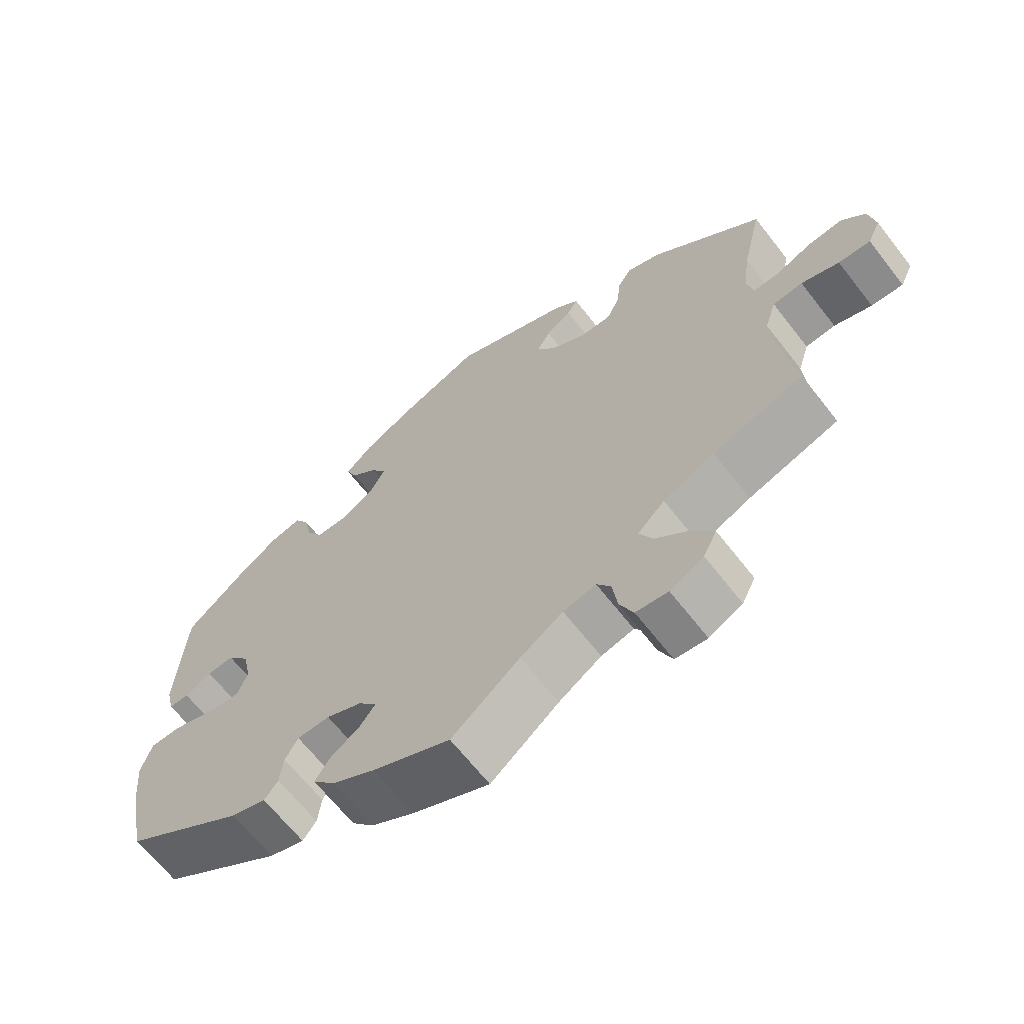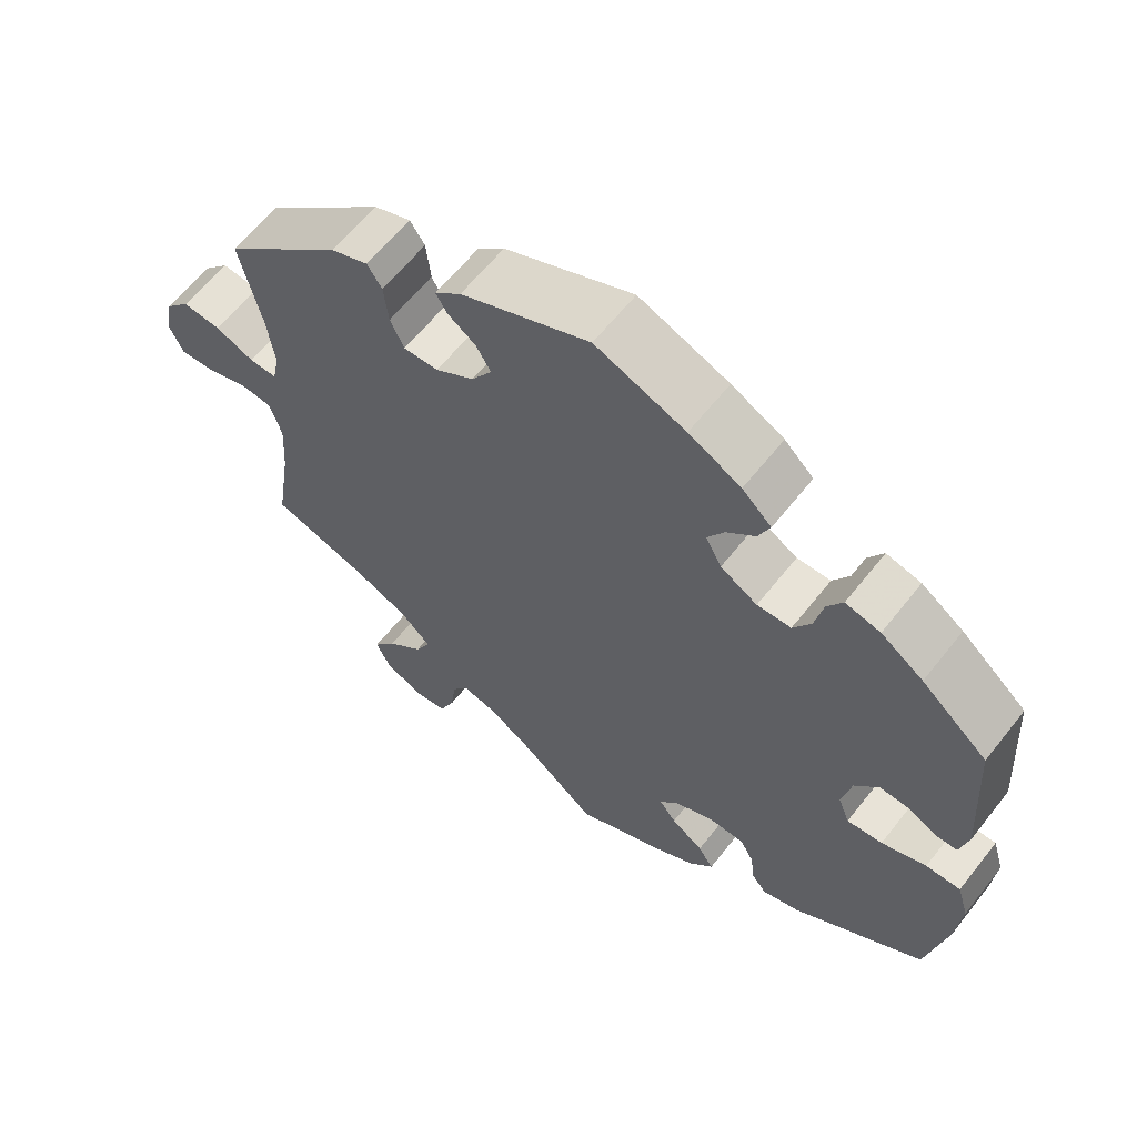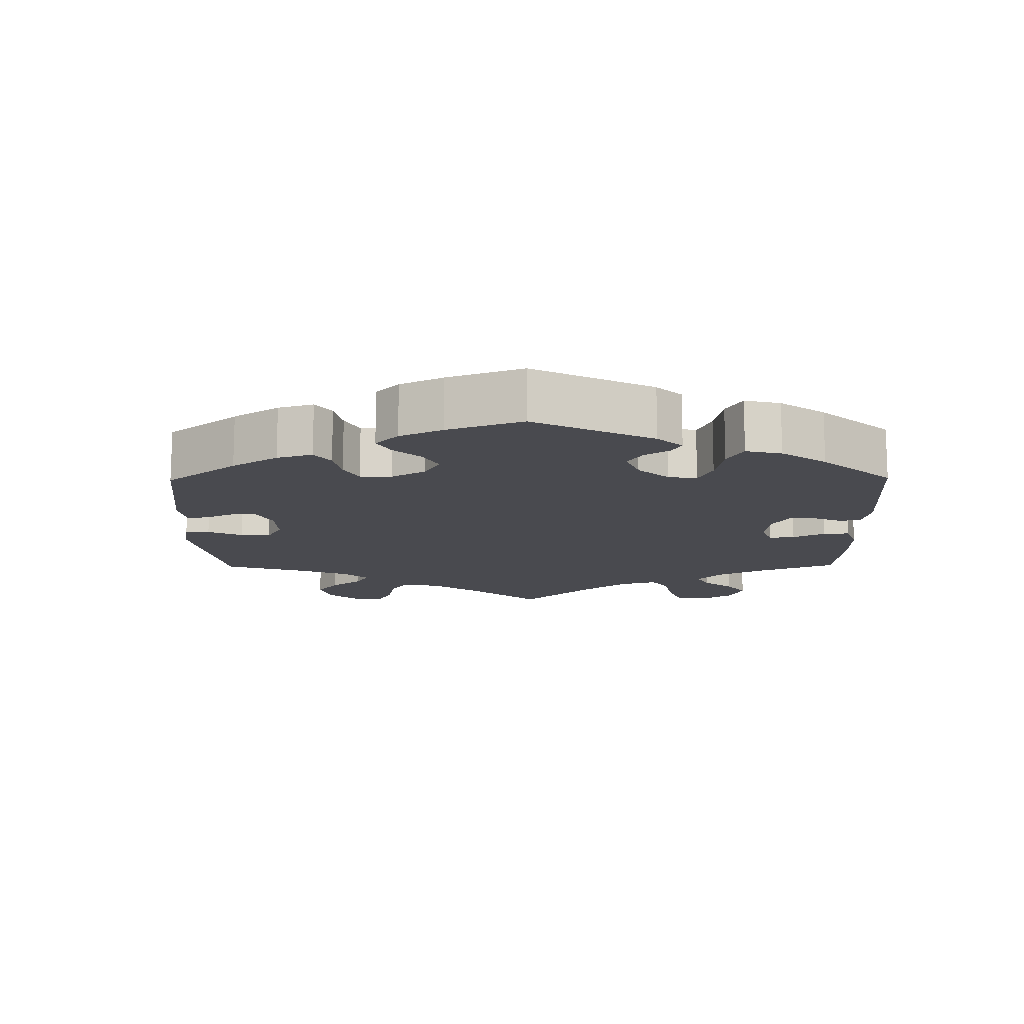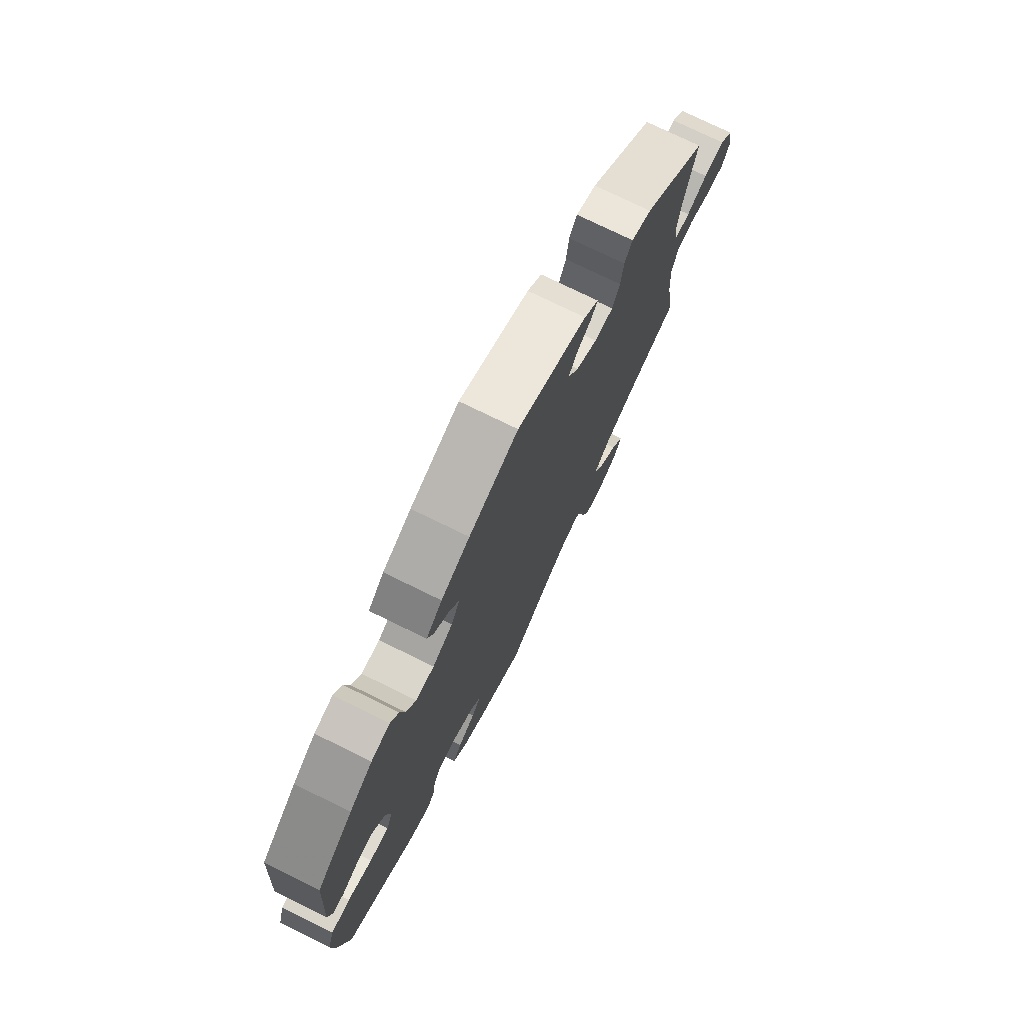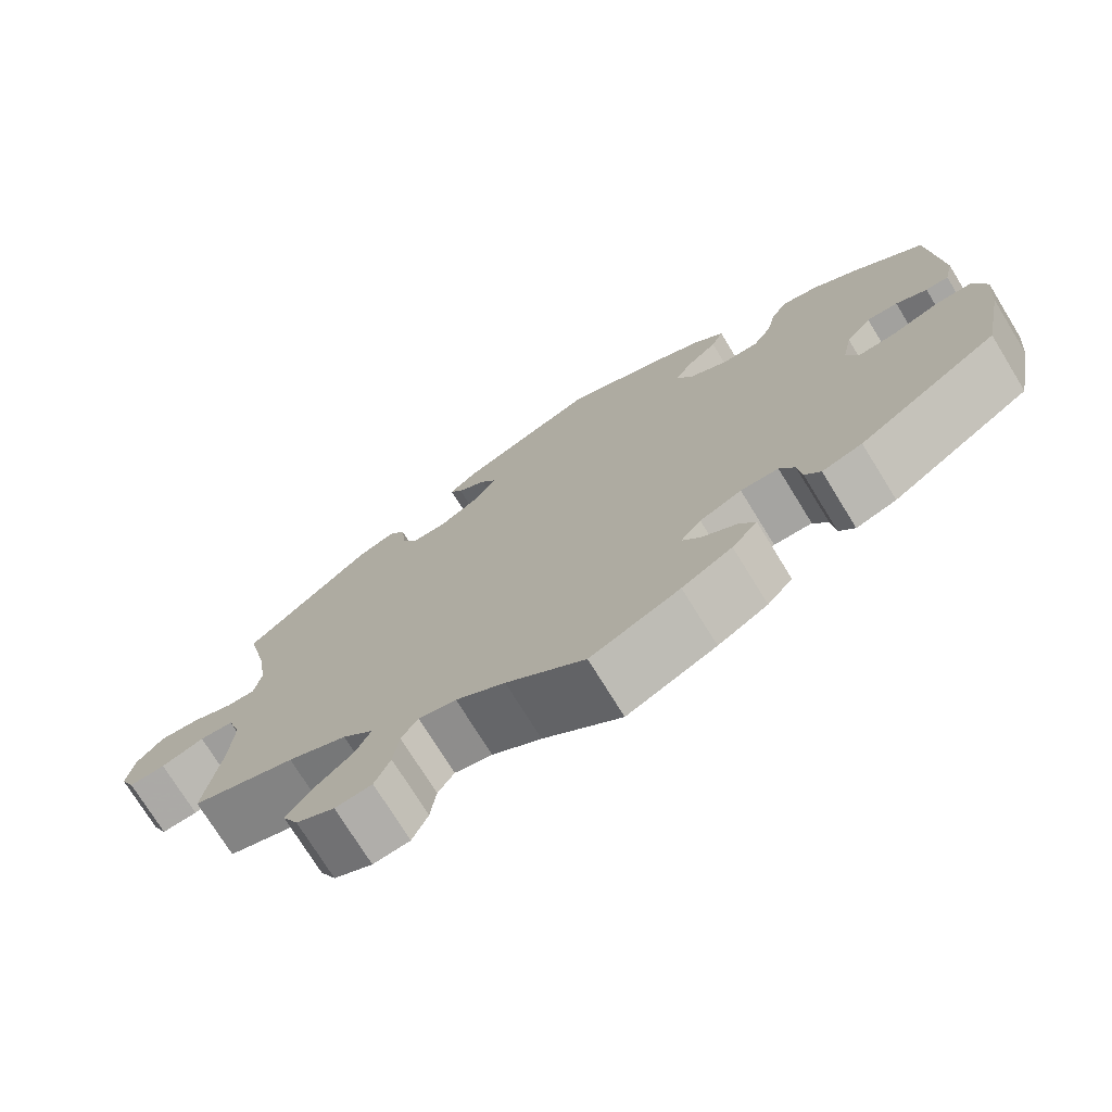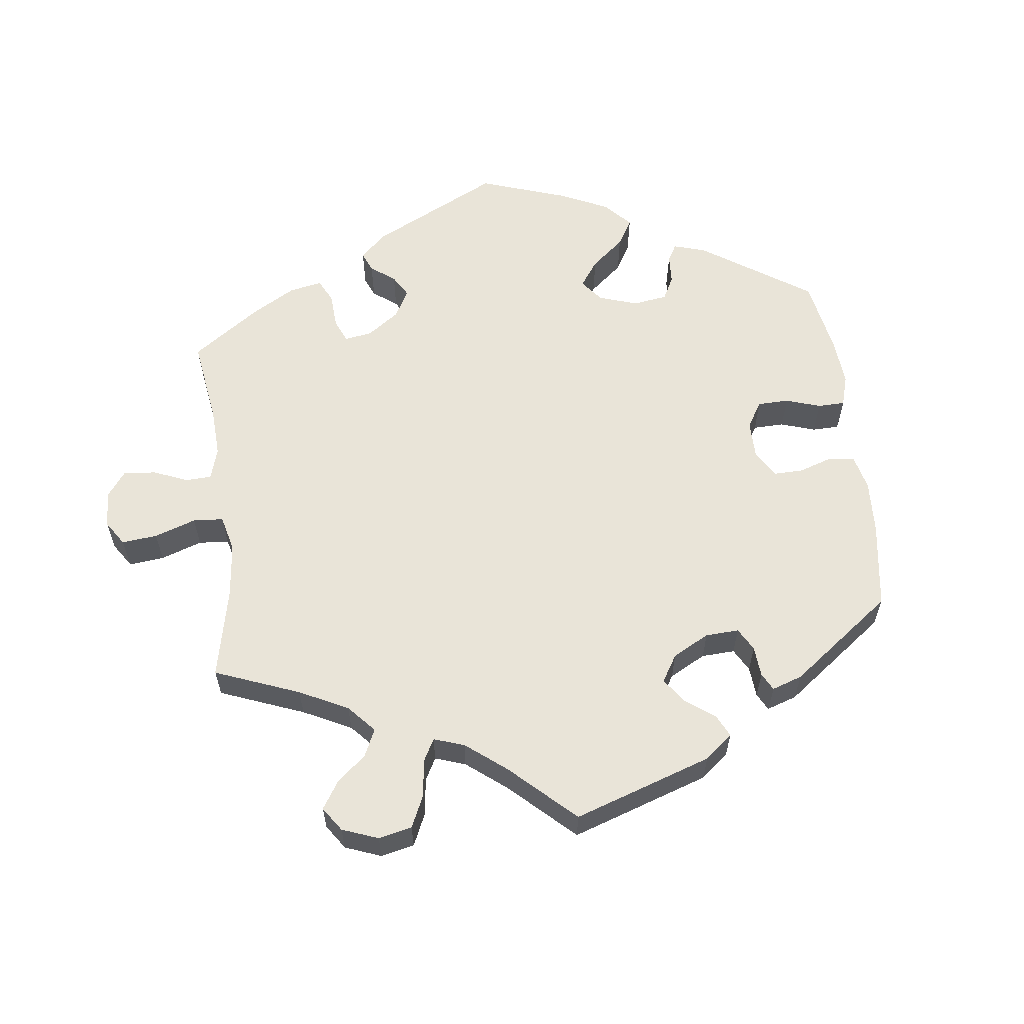
<metadata>
{"format":"obj","ext":"obj","renderer":"f3d","projection":"perspective","resolution":1024,"background":"white","views":[{"elev":-65.6,"azim":-142.1,"up":"+Z"},{"elev":62.0,"azim":38.2,"up":"+Z"},{"elev":-13.6,"azim":60.7,"up":"+Y"},{"elev":74.9,"azim":116.2,"up":"+Z"},{"elev":-74.1,"azim":31.6,"up":"+Z"},{"elev":59.8,"azim":-66.9,"up":"+Y"}]}
</metadata>
<code>
v 0.116 0.07 0.531
v 0.184 0.07 0.496
v 0.222 0.07 0.46
v 0.207 0.07 0.425
v 0.17 0.07 0.392
v 0.148 0.07 0.356
v 0.169 0.07 0.317
v 0.217 0.07 0.289
v 0.261 0.07 0.29
v 0.284 0.07 0.328
v 0.295 0.07 0.379
v 0.315 0.07 0.412
v 0.36 0.07 0.401
v 0.415 0.07 0.363
v 0.501 0.07 0.29
v 0.513 0.07 0.102
v 0.502 0.07 0.055
v 0.474 0.07 0.055
v 0.436 0.07 0.074
v 0.398 0.07 0.076
v 0.367 0.07 0.037
v 0.355 0.07 -0.02
v 0.37 0.07 -0.058
v 0.416 0.07 -0.054
v 0.474 0.07 -0.033
v 0.519 0.07 -0.033
v 0.534 0.07 -0.083
v 0.527 0.07 -0.16
v 0.501 0.07 -0.289
v 0.33 0.07 -0.401
v 0.281 0.07 -0.416
v 0.262 0.07 -0.391
v 0.257 0.07 -0.348
v 0.239 0.07 -0.316
v 0.193 0.07 -0.315
v 0.142 0.07 -0.338
v 0.117 0.07 -0.369
v 0.139 0.07 -0.398
v 0.181 0.07 -0.426
v 0.201 0.07 -0.457
v 0.17 0.07 -0.493
v 0.109 0.07 -0.528
v 0 0.07 -0.578
v -0.096 0.07 -0.501
v -0.156 0.07 -0.462
v -0.202 0.07 -0.451
v -0.222 0.07 -0.482
v -0.229 0.07 -0.534
v -0.248 0.07 -0.577
v -0.293 0.07 -0.582
v -0.34 0.07 -0.558
v -0.359 0.07 -0.52
v -0.329 0.07 -0.479
v -0.282 0.07 -0.438
v -0.263 0.07 -0.399
v -0.301 0.07 -0.362
v -0.373 0.07 -0.33
v -0.5 0.07 -0.289
v -0.48 0.07 -0.161
v -0.475 0.07 -0.084
v -0.491 0.07 -0.034
v -0.533 0.07 -0.03
v -0.586 0.07 -0.048
v -0.631 0.07 -0.05
v -0.649 0.07 -0.012
v -0.64 0.07 0.042
v -0.607 0.07 0.078
v -0.557 0.07 0.073
v -0.507 0.07 0.052
v -0.471 0.07 0.051
v -0.462 0.07 0.096
v -0.472 0.07 0.168
v -0.5 0.07 0.289
v -0.344 0.07 0.426
v -0.296 0.07 0.444
v -0.277 0.07 0.415
v -0.271 0.07 0.362
v -0.253 0.07 0.324
v -0.208 0.07 0.325
v -0.158 0.07 0.356
v -0.132 0.07 0.396
v -0.151 0.07 0.428
v -0.187 0.07 0.453
v -0.202 0.07 0.477
v -0.168 0.07 0.507
v -0.001 0.07 0.578
v 0.116 0 0.531
v 0.184 0 0.496
v 0.222 0 0.46
v 0.207 0 0.425
v 0.17 0 0.392
v 0.148 0 0.356
v 0.169 0 0.317
v 0.217 0 0.289
v 0.261 0 0.29
v 0.284 0 0.328
v 0.295 0 0.379
v 0.315 0 0.412
v 0.36 0 0.401
v 0.415 0 0.363
v 0.501 0 0.29
v 0.513 0 0.102
v 0.502 0 0.055
v 0.474 0 0.055
v 0.436 0 0.074
v 0.398 0 0.076
v 0.367 0 0.037
v 0.355 0 -0.02
v 0.37 0 -0.058
v 0.416 0 -0.054
v 0.474 0 -0.033
v 0.519 0 -0.033
v 0.534 0 -0.083
v 0.527 0 -0.16
v 0.501 0 -0.289
v 0.33 0 -0.401
v 0.281 0 -0.416
v 0.262 0 -0.391
v 0.257 0 -0.348
v 0.239 0 -0.316
v 0.193 0 -0.315
v 0.142 0 -0.338
v 0.117 0 -0.369
v 0.139 0 -0.398
v 0.181 0 -0.426
v 0.201 0 -0.457
v 0.17 0 -0.493
v 0.109 0 -0.528
v 0 0 -0.578
v -0.096 0 -0.501
v -0.156 0 -0.462
v -0.202 0 -0.451
v -0.222 0 -0.482
v -0.229 0 -0.534
v -0.248 0 -0.577
v -0.293 0 -0.582
v -0.34 0 -0.558
v -0.359 0 -0.52
v -0.329 0 -0.479
v -0.282 0 -0.438
v -0.263 0 -0.399
v -0.301 0 -0.362
v -0.373 0 -0.33
v -0.5 0 -0.289
v -0.48 0 -0.161
v -0.475 0 -0.084
v -0.491 0 -0.034
v -0.533 0 -0.03
v -0.586 0 -0.048
v -0.631 0 -0.05
v -0.649 0 -0.012
v -0.64 0 0.042
v -0.607 0 0.078
v -0.557 0 0.073
v -0.507 0 0.052
v -0.471 0 0.051
v -0.462 0 0.096
v -0.472 0 0.168
v -0.5 0 0.289
v -0.344 0 0.426
v -0.296 0 0.444
v -0.277 0 0.415
v -0.271 0 0.362
v -0.253 0 0.324
v -0.208 0 0.325
v -0.158 0 0.356
v -0.132 0 0.396
v -0.151 0 0.428
v -0.187 0 0.453
v -0.202 0 0.477
v -0.168 0 0.507
v -0.001 0 0.578
f 82 83 84 85
f 81 82 85 86
f 80 81 86 1
f 74 75 76 77
f 72 73 74 77
f 71 72 77 78
f 70 71 78 79
f 66 67 68 69
f 66 69 70
f 65 66 70
f 62 63 64 65
f 61 62 65 70
f 60 61 70 79
f 57 58 59
f 56 57 59 60
f 55 56 60 79
f 51 52 53 54
f 51 54 55
f 50 51 55
f 47 48 49 50
f 46 47 50 55
f 45 46 55 79
f 41 42 43 44
f 38 39 40 41
f 37 38 41 44
f 36 37 44 45
f 30 31 32 33
f 30 33 34
f 29 30 34
f 28 29 34 35
f 24 25 26 27
f 23 24 27 28
f 16 17 18 19
f 16 19 20
f 15 16 20
f 14 15 20 21
f 10 11 12 13
f 9 10 13 14
f 2 3 4 5
f 80 1 2 5
f 80 5 6
f 79 80 6 7
f 45 79 7 8
f 36 45 8 9
f 23 28 35 36
f 22 23 36
f 21 22 36
f 9 14 21 36
f 171 170 169 168
f 172 171 168 167
f 87 172 167 166
f 163 162 161 160
f 163 160 159 158
f 164 163 158 157
f 165 164 157 156
f 155 154 153 152
f 156 155 152
f 156 152 151
f 151 150 149 148
f 156 151 148 147
f 165 156 147 146
f 145 144 143
f 146 145 143 142
f 165 146 142 141
f 140 139 138 137
f 141 140 137
f 141 137 136
f 136 135 134 133
f 141 136 133 132
f 165 141 132 131
f 130 129 128 127
f 127 126 125 124
f 130 127 124 123
f 131 130 123 122
f 119 118 117 116
f 120 119 116
f 120 116 115
f 121 120 115 114
f 113 112 111 110
f 114 113 110 109
f 105 104 103 102
f 106 105 102
f 106 102 101
f 107 106 101 100
f 99 98 97 96
f 100 99 96 95
f 91 90 89 88
f 91 88 87 166
f 92 91 166
f 93 92 166 165
f 94 93 165 131
f 95 94 131 122
f 122 121 114 109
f 122 109 108
f 122 108 107
f 122 107 100 95
f 1 87 88 2
f 2 88 89 3
f 3 89 90 4
f 4 90 91 5
f 5 91 92 6
f 6 92 93 7
f 7 93 94 8
f 8 94 95 9
f 9 95 96 10
f 10 96 97 11
f 11 97 98 12
f 12 98 99 13
f 13 99 100 14
f 14 100 101 15
f 15 101 102 16
f 16 102 103 17
f 17 103 104 18
f 18 104 105 19
f 19 105 106 20
f 20 106 107 21
f 21 107 108 22
f 22 108 109 23
f 23 109 110 24
f 24 110 111 25
f 25 111 112 26
f 26 112 113 27
f 27 113 114 28
f 28 114 115 29
f 29 115 116 30
f 30 116 117 31
f 31 117 118 32
f 32 118 119 33
f 33 119 120 34
f 34 120 121 35
f 35 121 122 36
f 36 122 123 37
f 37 123 124 38
f 38 124 125 39
f 39 125 126 40
f 40 126 127 41
f 41 127 128 42
f 42 128 129 43
f 43 129 130 44
f 44 130 131 45
f 45 131 132 46
f 46 132 133 47
f 47 133 134 48
f 48 134 135 49
f 49 135 136 50
f 50 136 137 51
f 51 137 138 52
f 52 138 139 53
f 53 139 140 54
f 54 140 141 55
f 55 141 142 56
f 56 142 143 57
f 57 143 144 58
f 58 144 145 59
f 59 145 146 60
f 60 146 147 61
f 61 147 148 62
f 62 148 149 63
f 63 149 150 64
f 64 150 151 65
f 65 151 152 66
f 66 152 153 67
f 67 153 154 68
f 68 154 155 69
f 69 155 156 70
f 70 156 157 71
f 71 157 158 72
f 72 158 159 73
f 73 159 160 74
f 74 160 161 75
f 75 161 162 76
f 76 162 163 77
f 77 163 164 78
f 78 164 165 79
f 79 165 166 80
f 80 166 167 81
f 81 167 168 82
f 82 168 169 83
f 83 169 170 84
f 84 170 171 85
f 85 171 172 86
f 86 172 87 1

</code>
